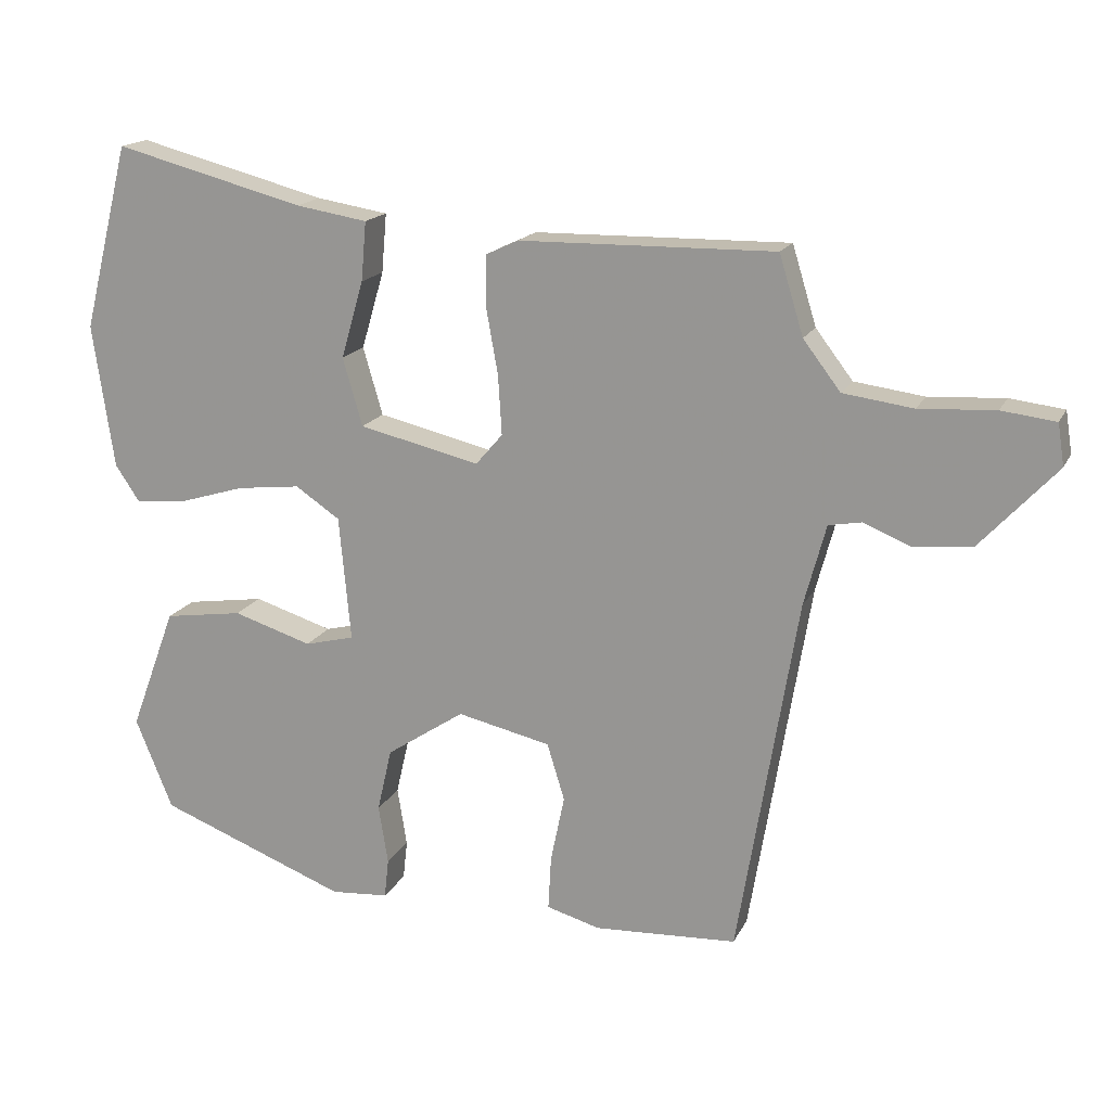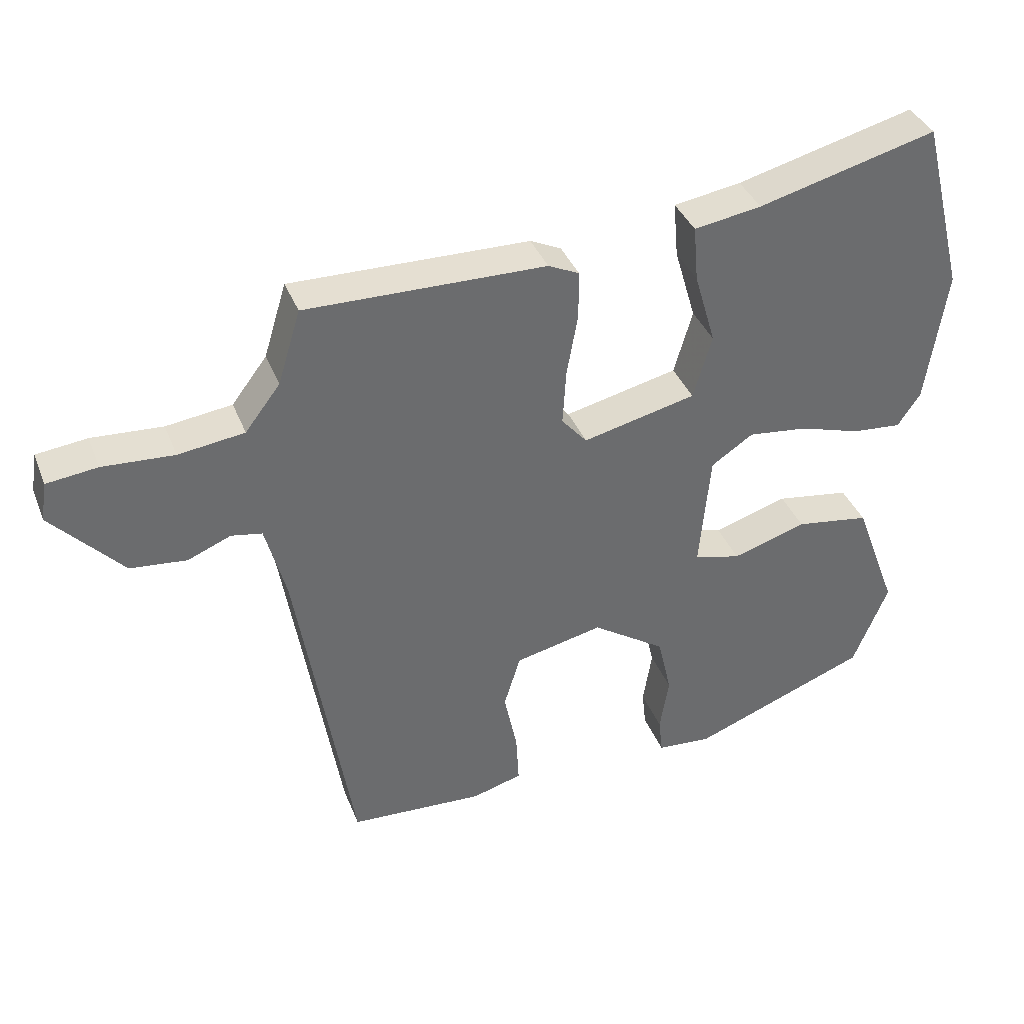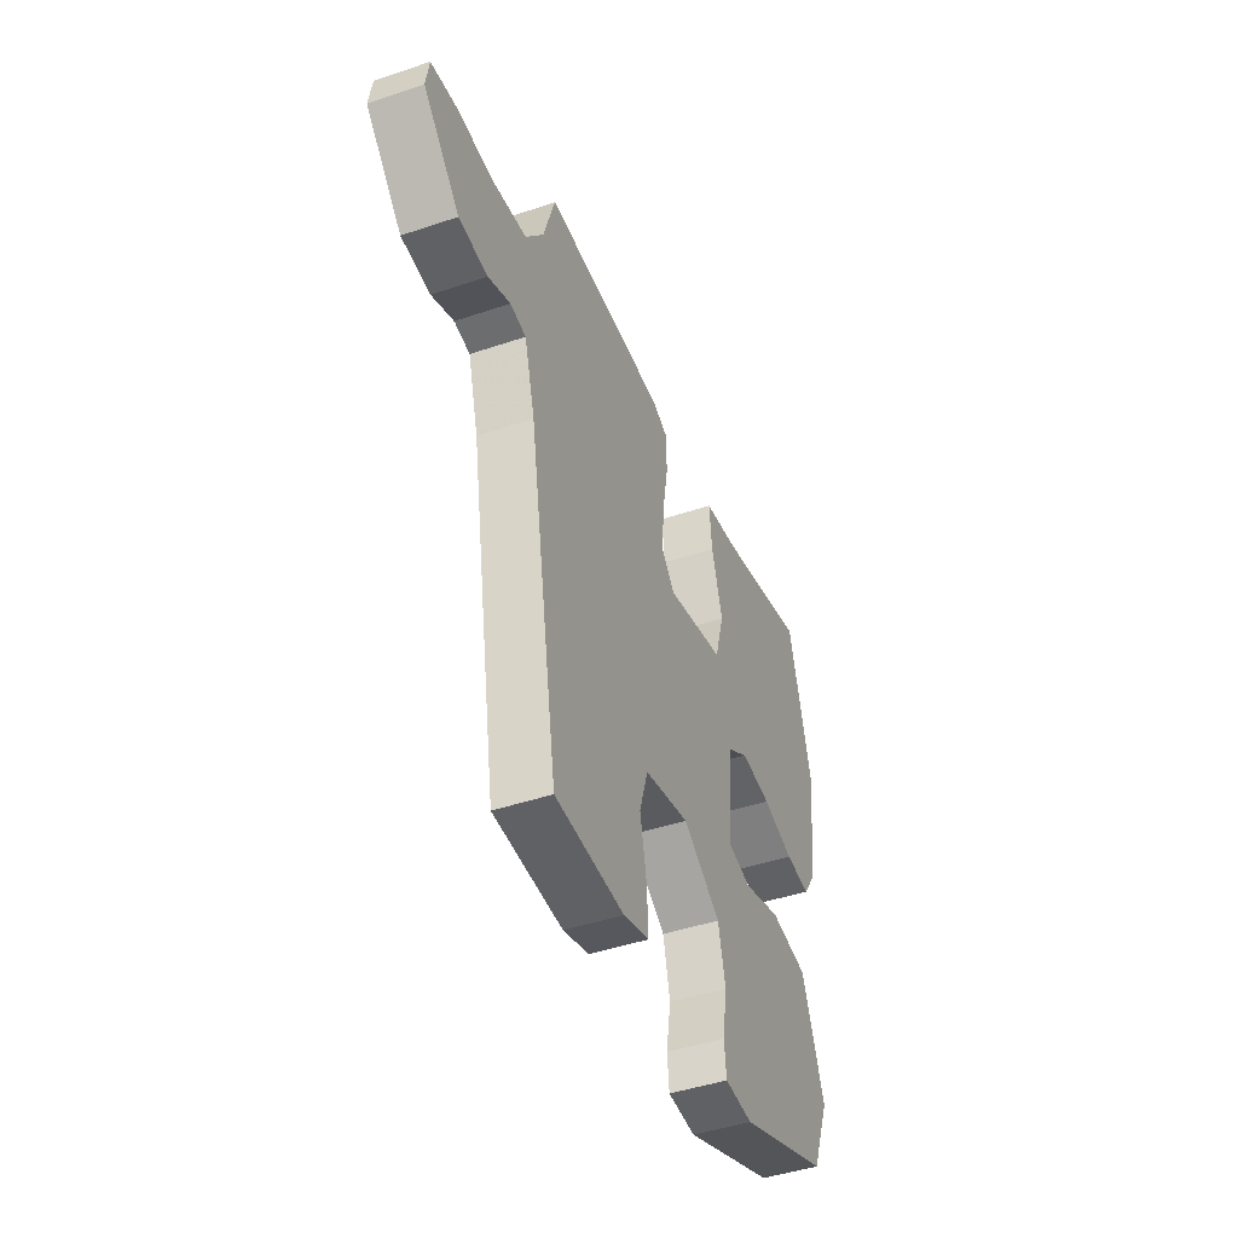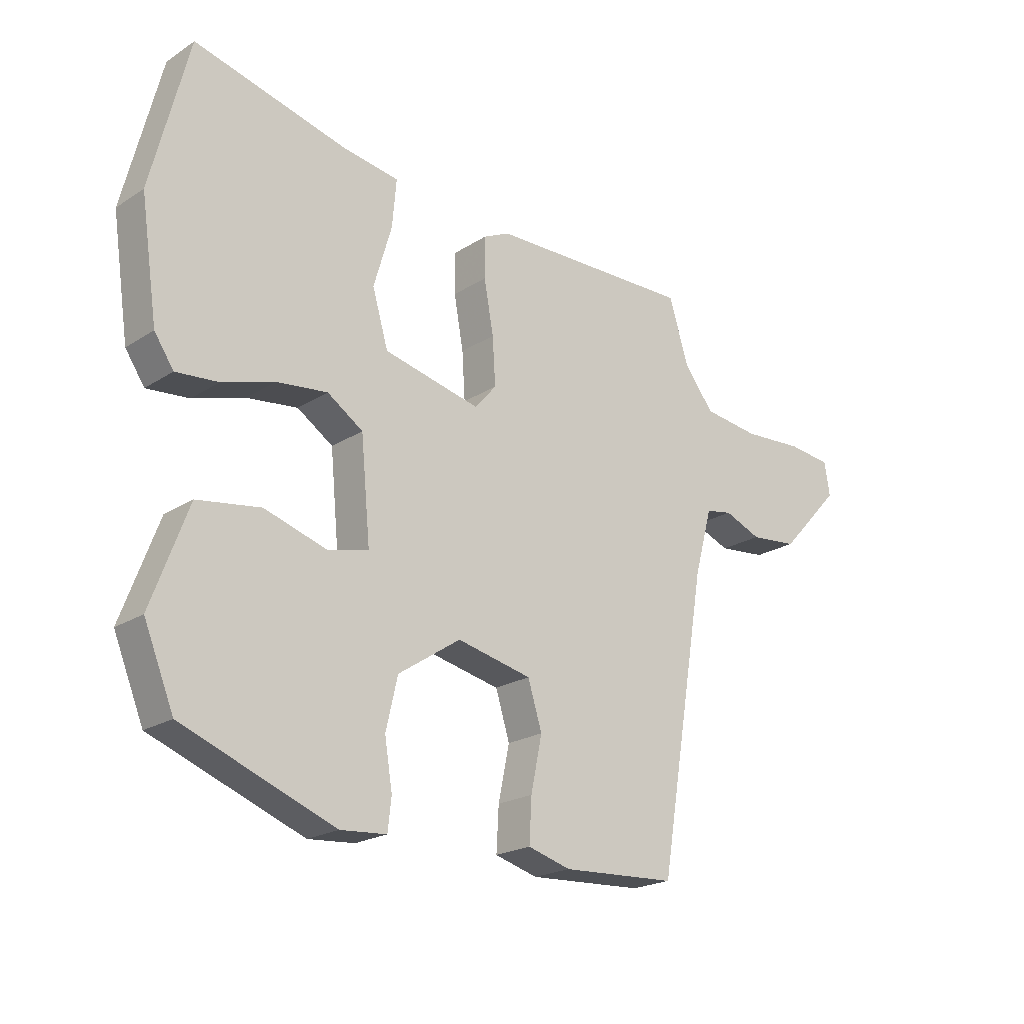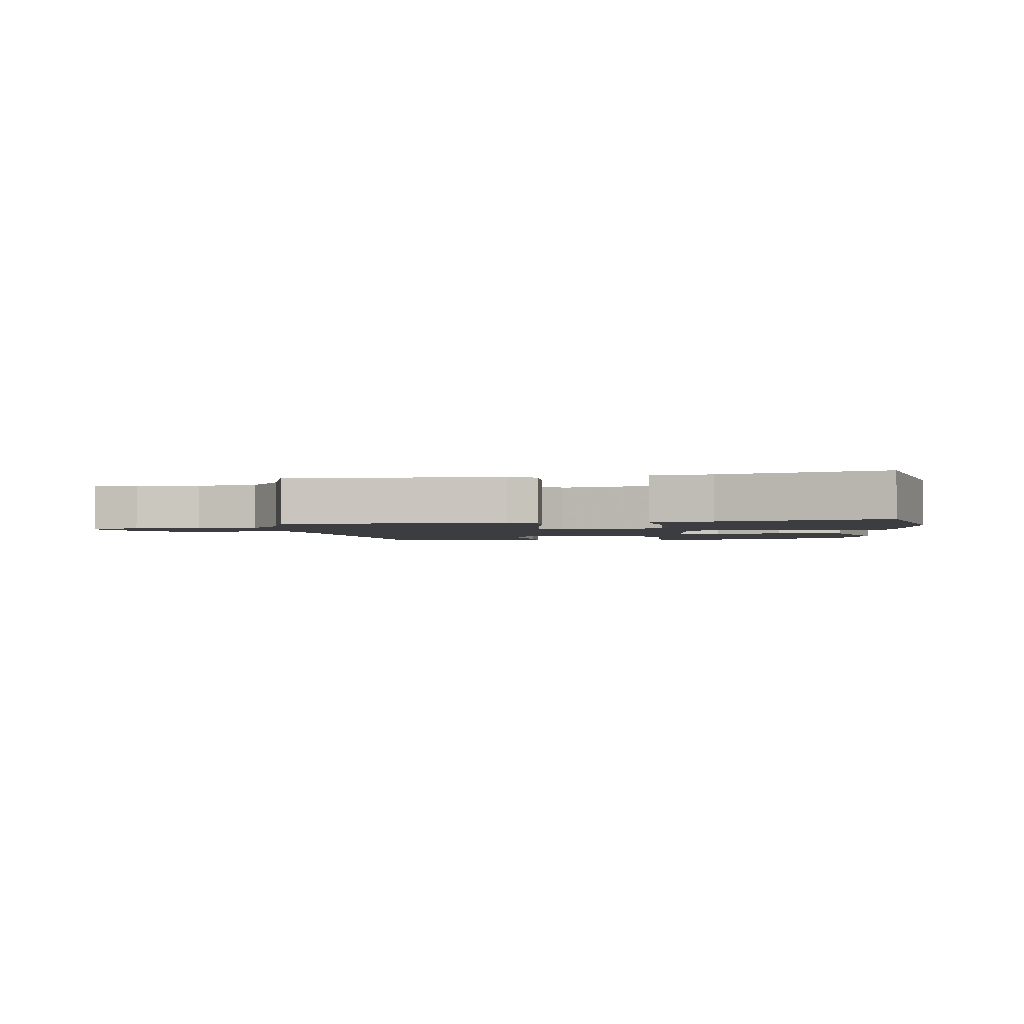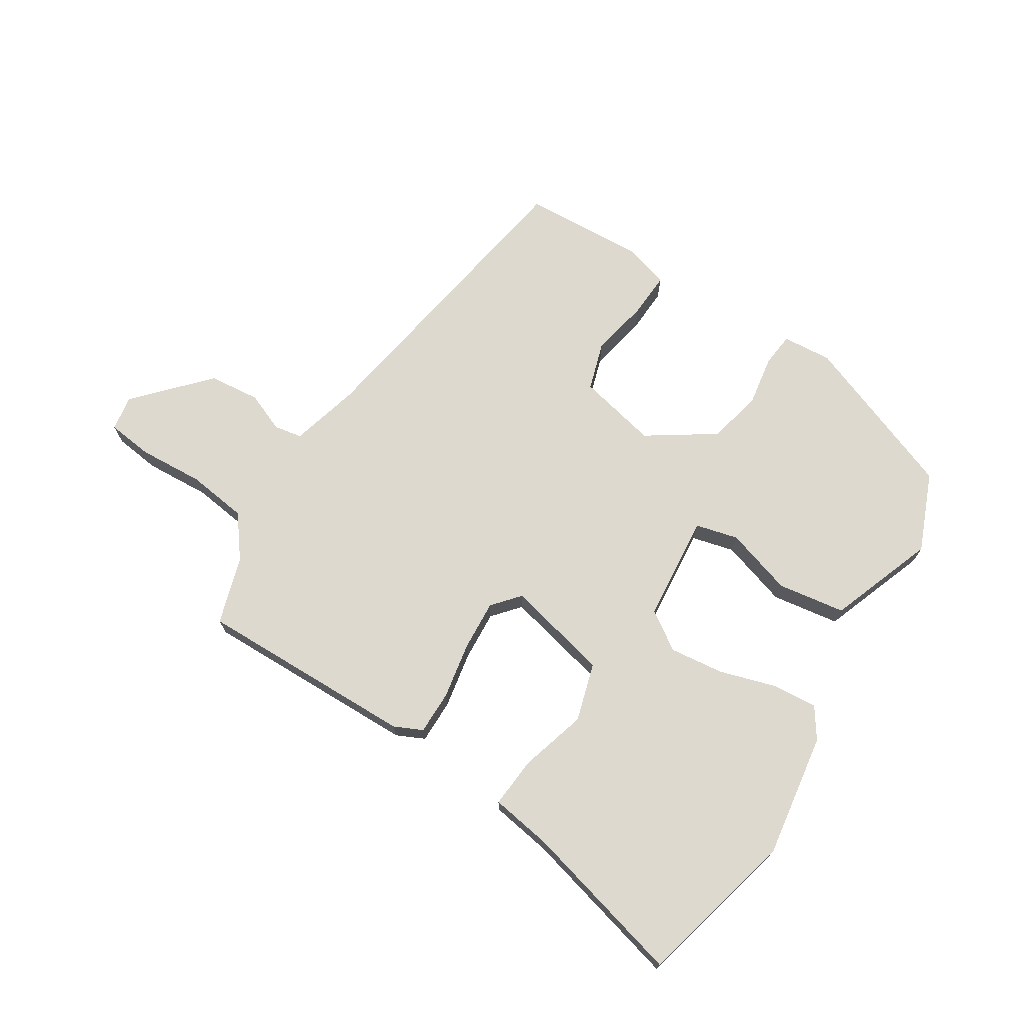
<metadata>
{"format":"obj","ext":"obj","renderer":"f3d","projection":"perspective","resolution":1024,"background":"white","views":[{"elev":16.8,"azim":-160.9,"up":"+Z"},{"elev":37.5,"azim":-20.1,"up":"+Z"},{"elev":-45.0,"azim":-68.6,"up":"+Z"},{"elev":-21.0,"azim":138.9,"up":"+Z"},{"elev":-2.4,"azim":6.2,"up":"+Y"},{"elev":71.4,"azim":32.1,"up":"+Y"}]}
</metadata>
<code>
v 0.478 0.07 0.587
v 0.542 0.07 0.333
v 0.513 0.07 0.135
v 0.48 0.07 0.086
v 0.408 0.07 0.092
v 0.319 0.07 0.119
v 0.232 0.07 0.129
v 0.171 0.07 0.088
v 0.155 0.07 -0.083
v 0.223 0.07 -0.1
v 0.331 0.07 -0.066
v 0.439 0.07 -0.082
v 0.502 0.07 -0.251
v 0.451 0.07 -0.376
v 0.192 0.07 -0.476
v 0.113 0.07 -0.47
v 0.107 0.07 -0.416
v 0.12 0.07 -0.335
v 0.1 0.07 -0.248
v -0.007 0.07 -0.177
v -0.135 0.07 -0.206
v -0.159 0.07 -0.284
v -0.14 0.07 -0.376
v -0.136 0.07 -0.45
v -0.209 0.07 -0.471
v -0.405 0.07 -0.461
v -0.487 0.07 0.033
v -0.517 0.07 0.144
v -0.562 0.07 0.152
v -0.625 0.07 0.126
v -0.707 0.07 0.134
v -0.811 0.07 0.246
v -0.802 0.07 0.303
v -0.728 0.07 0.312
v -0.624 0.07 0.306
v -0.528 0.07 0.319
v -0.477 0.07 0.386
v -0.444 0.07 0.494
v -0.095 0.07 0.489
v -0.05 0.07 0.468
v -0.05 0.07 0.398
v -0.066 0.07 0.308
v -0.071 0.07 0.227
v -0.034 0.07 0.184
v 0.131 0.07 0.223
v 0.158 0.07 0.316
v 0.127 0.07 0.422
v 0.12 0.07 0.503
v 0.218 0.07 0.519
v 0.478 0 0.587
v 0.542 0 0.333
v 0.513 0 0.135
v 0.48 0 0.086
v 0.408 0 0.092
v 0.319 0 0.119
v 0.232 0 0.129
v 0.171 0 0.088
v 0.155 0 -0.083
v 0.223 0 -0.1
v 0.331 0 -0.066
v 0.439 0 -0.082
v 0.502 0 -0.251
v 0.451 0 -0.376
v 0.192 0 -0.476
v 0.113 0 -0.47
v 0.107 0 -0.416
v 0.12 0 -0.335
v 0.1 0 -0.248
v -0.007 0 -0.177
v -0.135 0 -0.206
v -0.159 0 -0.284
v -0.14 0 -0.376
v -0.136 0 -0.45
v -0.209 0 -0.471
v -0.405 0 -0.461
v -0.487 0 0.033
v -0.517 0 0.144
v -0.562 0 0.152
v -0.625 0 0.126
v -0.707 0 0.134
v -0.811 0 0.246
v -0.802 0 0.303
v -0.728 0 0.312
v -0.624 0 0.306
v -0.528 0 0.319
v -0.477 0 0.386
v -0.444 0 0.494
v -0.095 0 0.489
v -0.05 0 0.468
v -0.05 0 0.398
v -0.066 0 0.308
v -0.071 0 0.227
v -0.034 0 0.184
v 0.131 0 0.223
v 0.158 0 0.316
v 0.127 0 0.422
v 0.12 0 0.503
v 0.218 0 0.519
f 46 47 48 49
f 45 46 49 1
f 39 40 41 42
f 37 38 39 42
f 36 37 42 43
f 35 36 43 44
f 33 34 35 44
f 29 30 31 32
f 28 29 32 33
f 24 25 26 27
f 22 23 24 27
f 21 22 27 28
f 20 21 28
f 15 16 17 18
f 15 18 19
f 14 15 19
f 13 14 19 20
f 10 11 12 13
f 9 10 13 20
f 3 4 5 6
f 3 6 7
f 45 1 2 3
f 44 45 3 7
f 28 33 44 7
f 8 9 20 28
f 7 8 28
f 98 97 96 95
f 50 98 95 94
f 91 90 89 88
f 91 88 87 86
f 92 91 86 85
f 93 92 85 84
f 93 84 83 82
f 81 80 79 78
f 82 81 78 77
f 76 75 74 73
f 76 73 72 71
f 77 76 71 70
f 77 70 69
f 67 66 65 64
f 68 67 64
f 68 64 63
f 69 68 63 62
f 62 61 60 59
f 69 62 59 58
f 55 54 53 52
f 56 55 52
f 52 51 50 94
f 56 52 94 93
f 56 93 82 77
f 77 69 58 57
f 77 57 56
f 1 50 51 2
f 2 51 52 3
f 3 52 53 4
f 4 53 54 5
f 5 54 55 6
f 6 55 56 7
f 7 56 57 8
f 8 57 58 9
f 9 58 59 10
f 10 59 60 11
f 11 60 61 12
f 12 61 62 13
f 13 62 63 14
f 14 63 64 15
f 15 64 65 16
f 16 65 66 17
f 17 66 67 18
f 18 67 68 19
f 19 68 69 20
f 20 69 70 21
f 21 70 71 22
f 22 71 72 23
f 23 72 73 24
f 24 73 74 25
f 25 74 75 26
f 26 75 76 27
f 27 76 77 28
f 28 77 78 29
f 29 78 79 30
f 30 79 80 31
f 31 80 81 32
f 32 81 82 33
f 33 82 83 34
f 34 83 84 35
f 35 84 85 36
f 36 85 86 37
f 37 86 87 38
f 38 87 88 39
f 39 88 89 40
f 40 89 90 41
f 41 90 91 42
f 42 91 92 43
f 43 92 93 44
f 44 93 94 45
f 45 94 95 46
f 46 95 96 47
f 47 96 97 48
f 48 97 98 49
f 49 98 50 1

</code>
